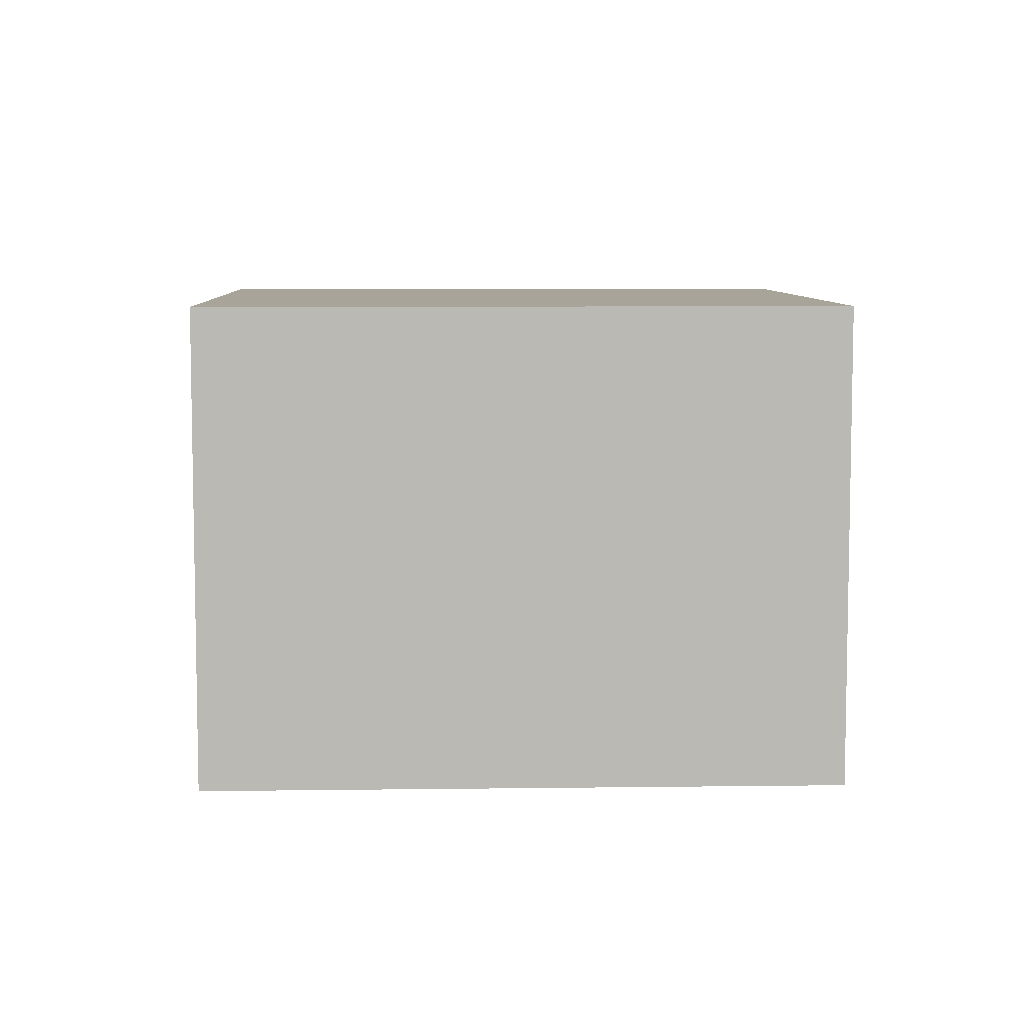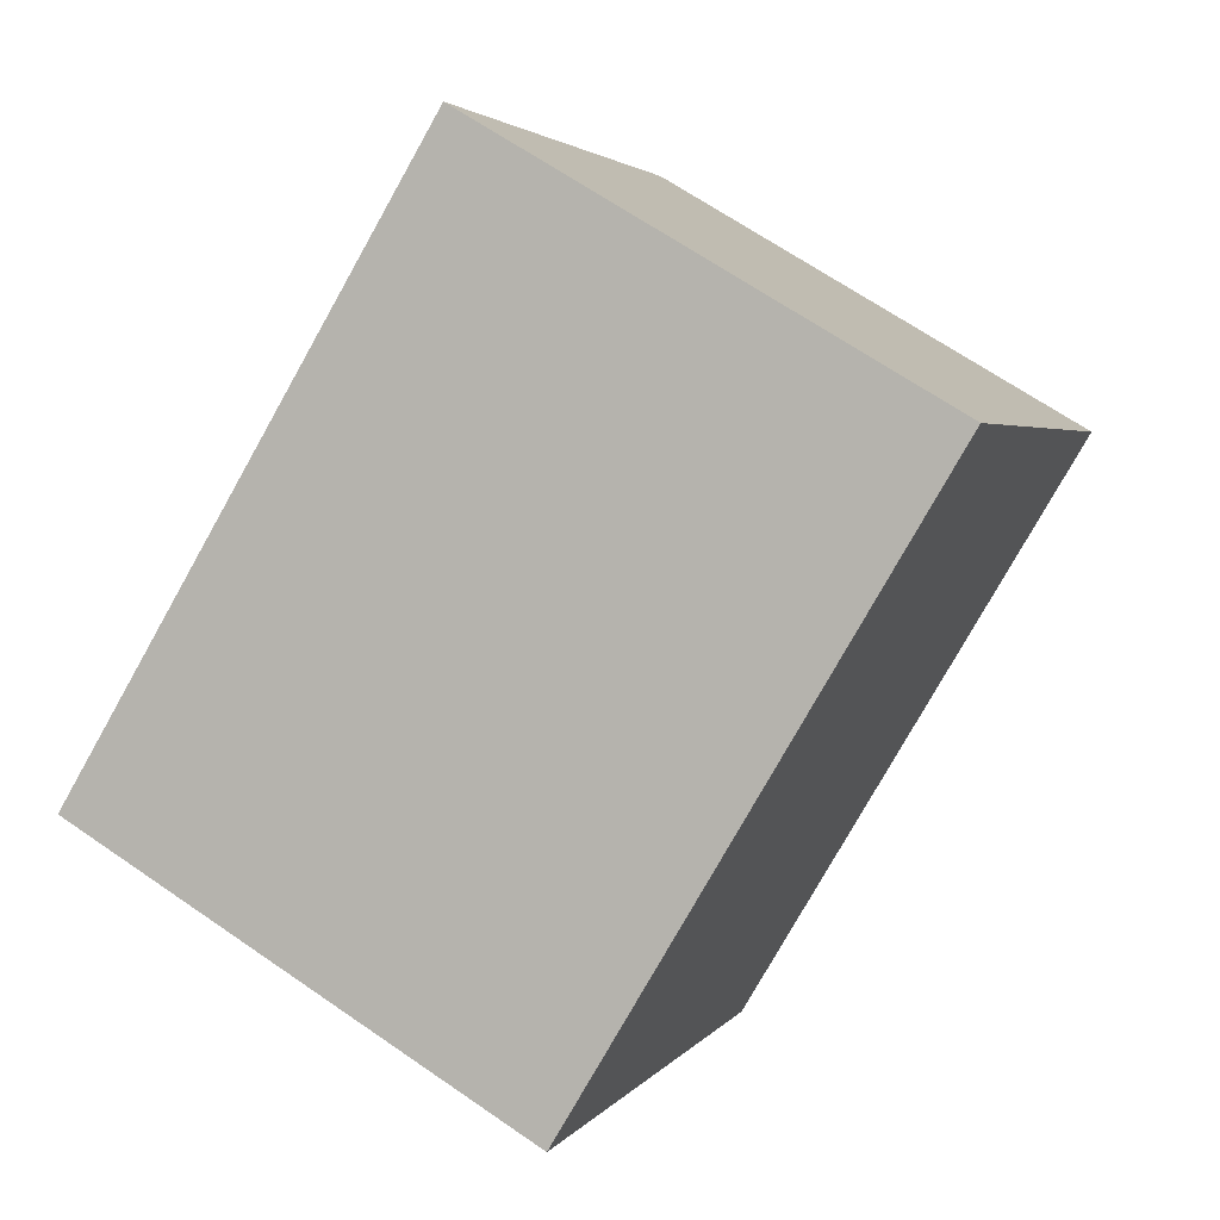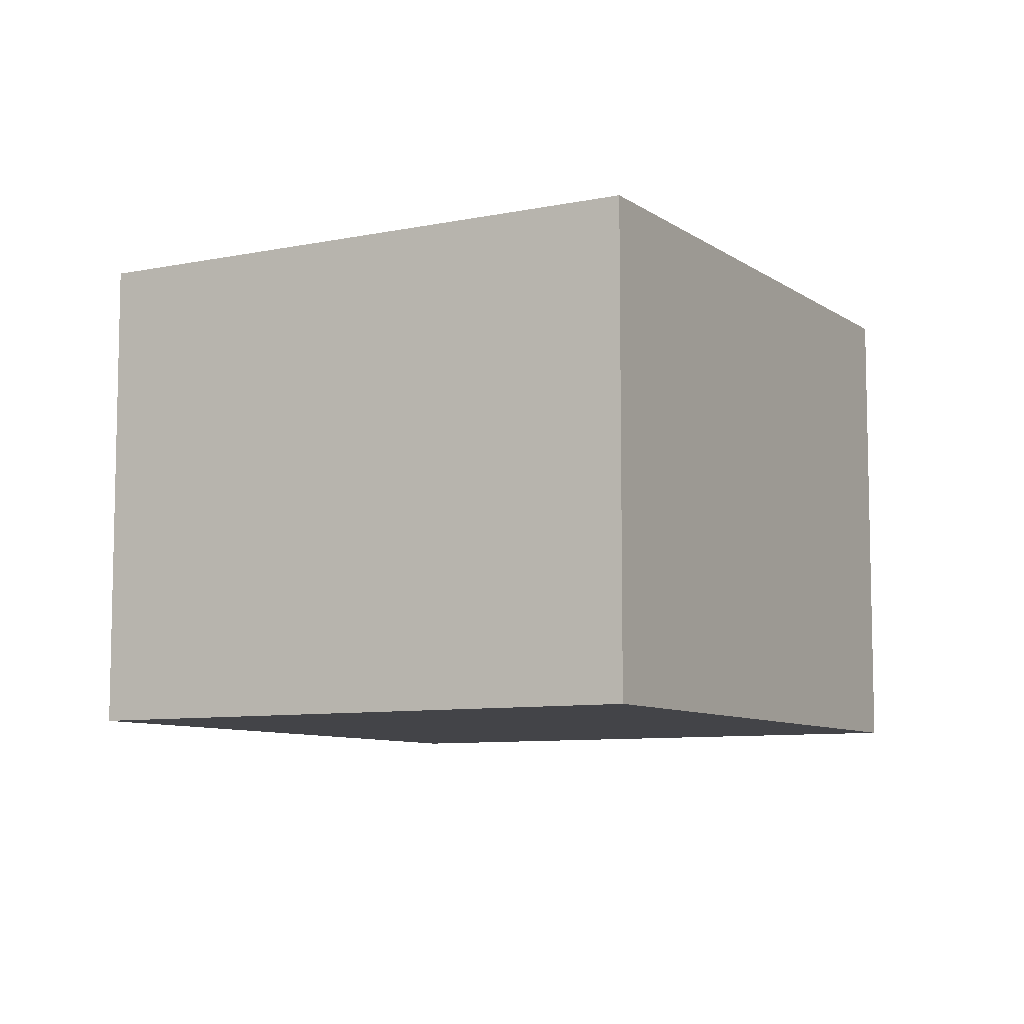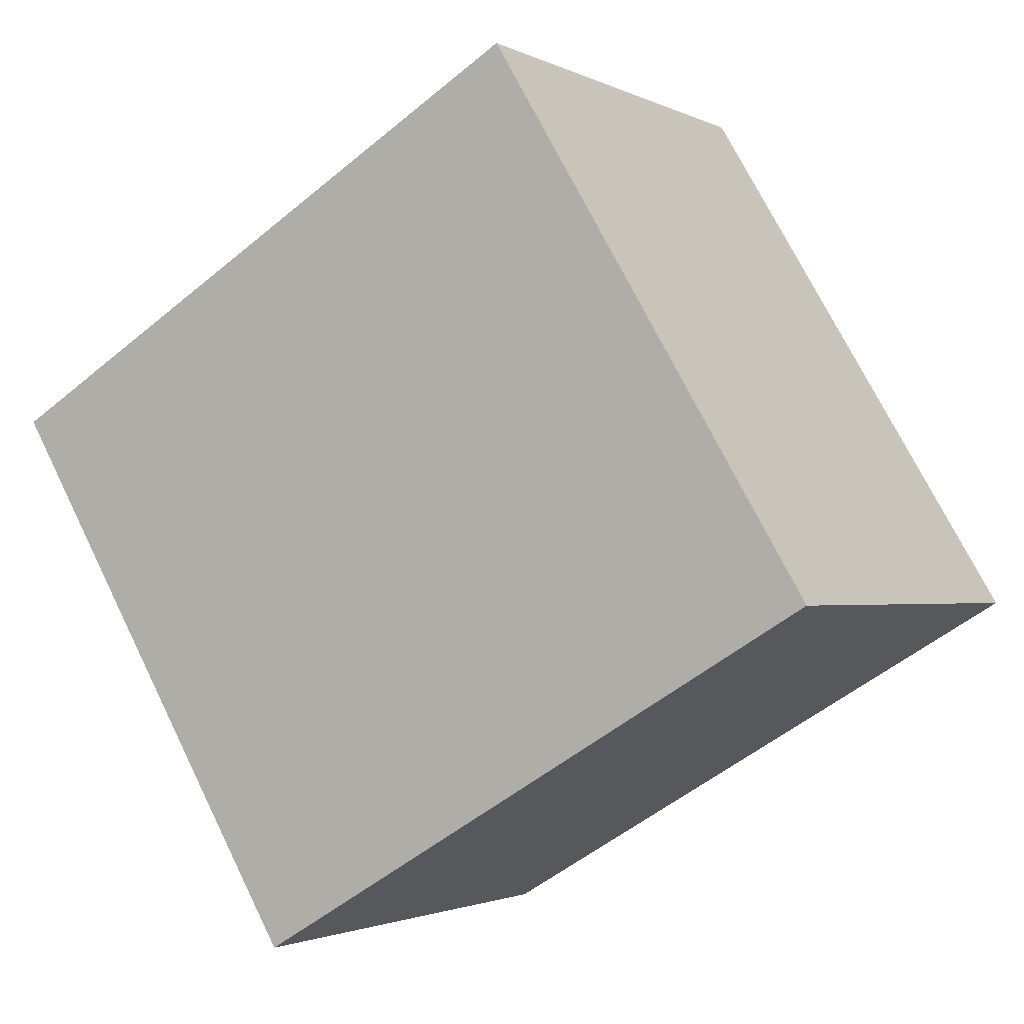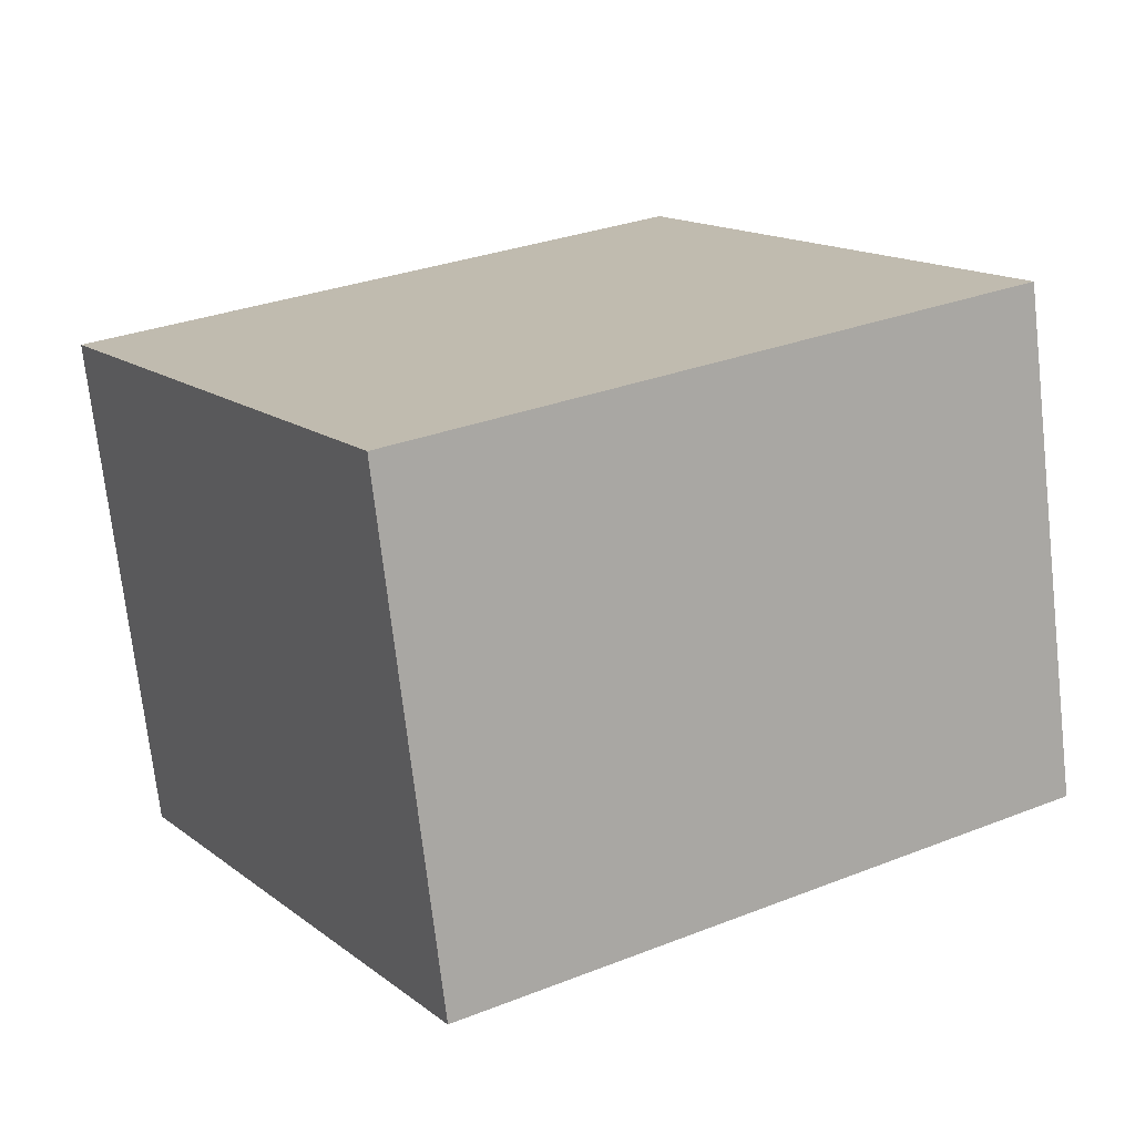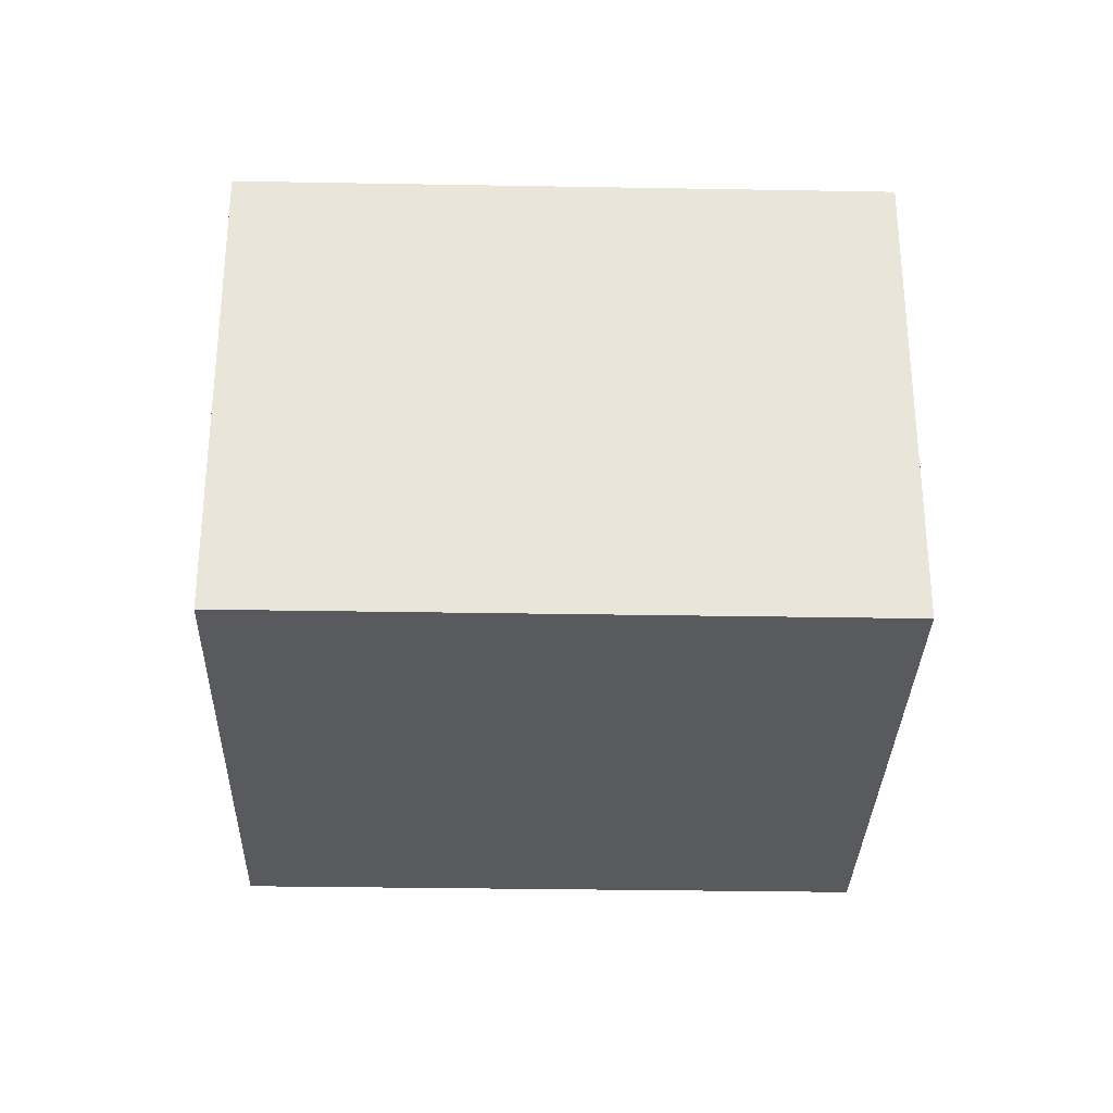
<metadata>
{"format":"obj","ext":"obj","renderer":"f3d","projection":"perspective","resolution":1024,"background":"white","views":[{"elev":7.3,"azim":-32.9,"up":"+Y"},{"elev":66.8,"azim":-55.3,"up":"+Z"},{"elev":-8.3,"azim":88.9,"up":"+Y"},{"elev":-1.8,"azim":30.4,"up":"+Z"},{"elev":-72.6,"azim":6.5,"up":"+Z"},{"elev":-31.1,"azim":-32.2,"up":"+Y"}]}
</metadata>
<code>
v  0 2.046 1.253e-16
v  3.679 2.046 -0.794
v  1.31 2.046 -2.203
v  2.369 2.046 1.409
v  1.31 1.349e-16 -2.203
v  0 0 0
v  2.369 -8.628e-17 1.409
v  3.679 4.862e-17 -0.794
g defaultobject
f 1 2 3
f 2 1 4
f 5 1 3
f 1 5 6
f 6 4 1
f 4 6 7
f 7 2 4
f 2 7 8
f 8 3 2
f 3 8 5
f 8 6 5
f 6 8 7

</code>
